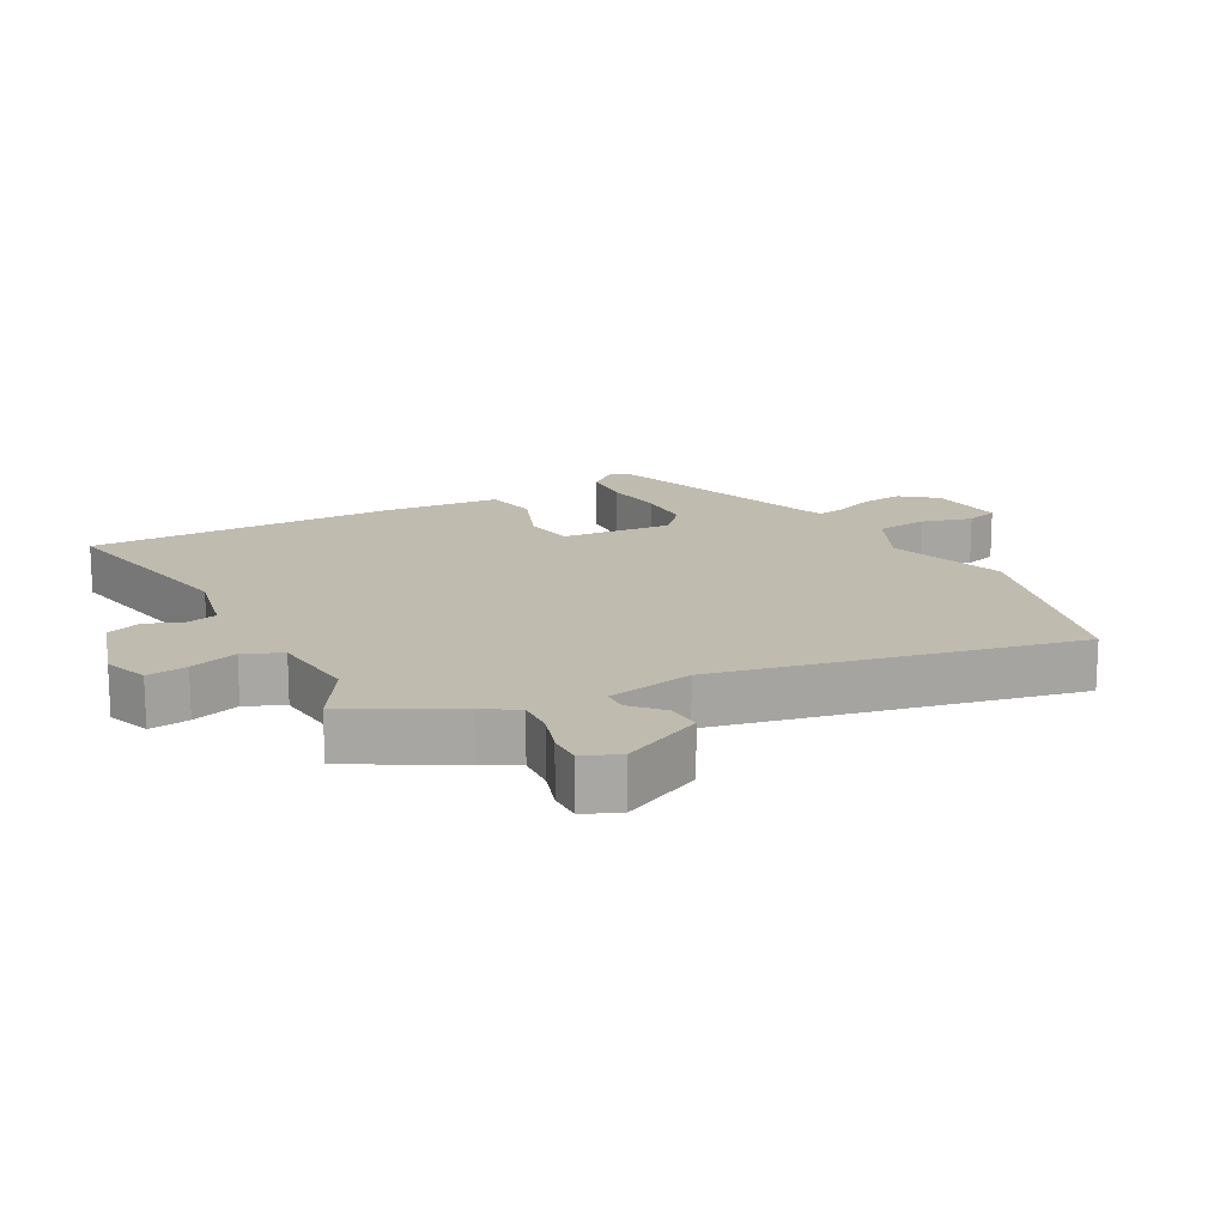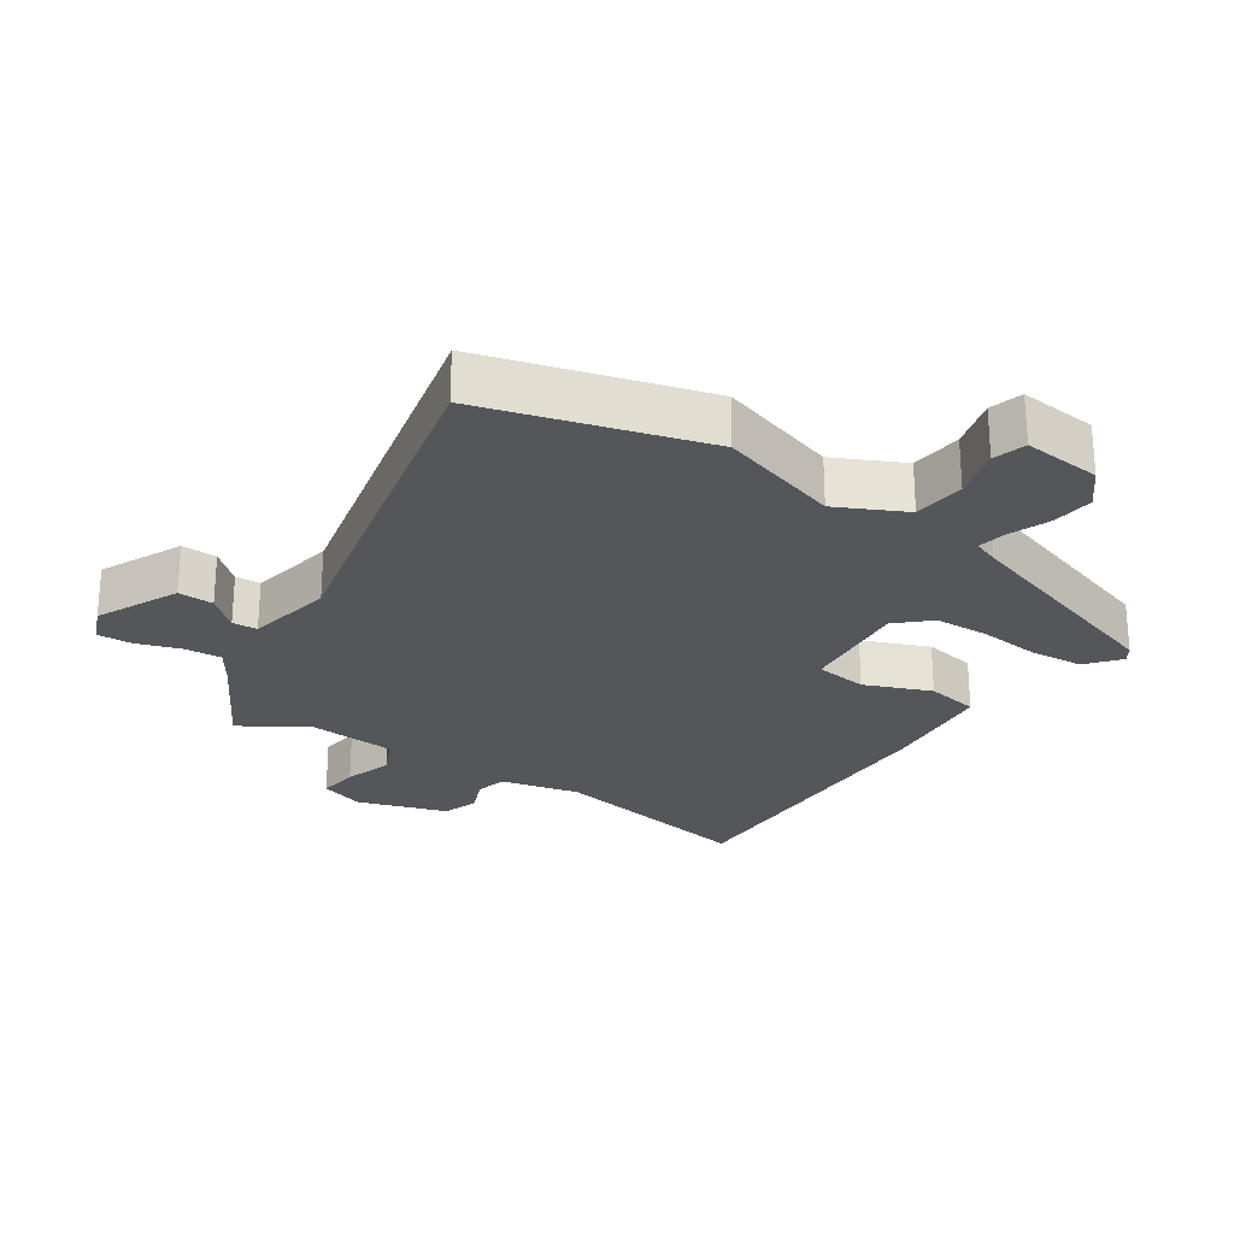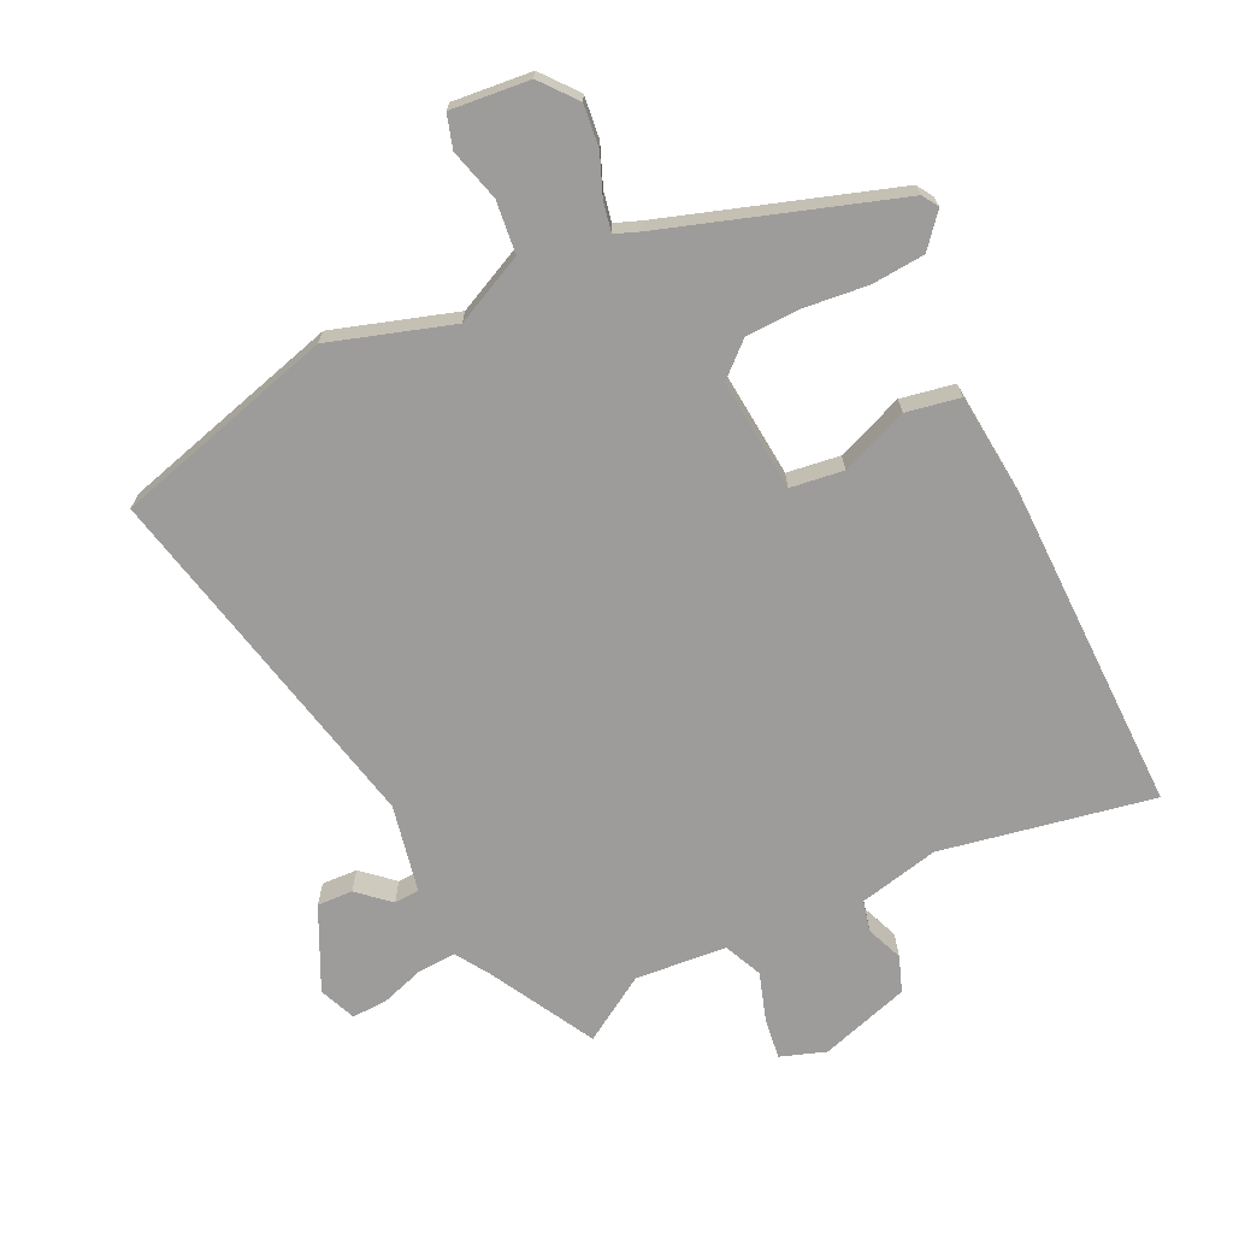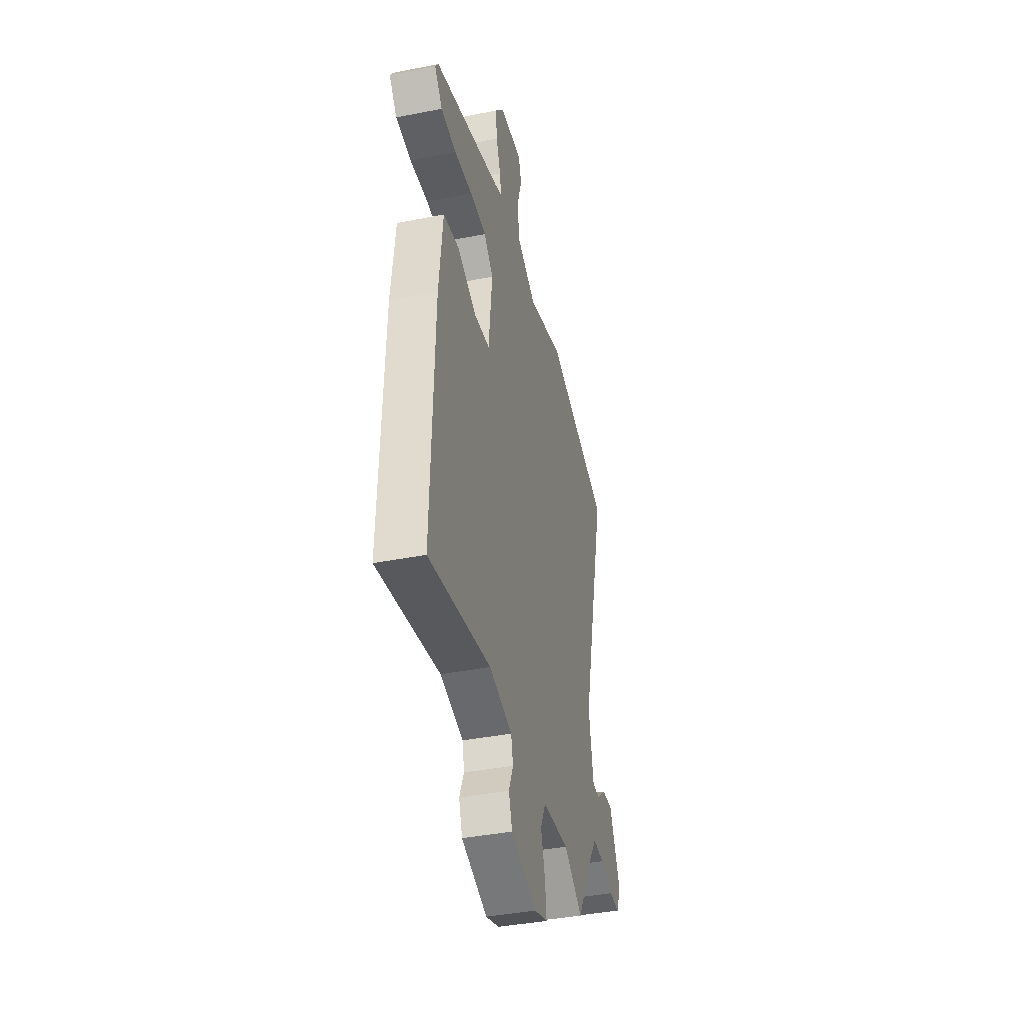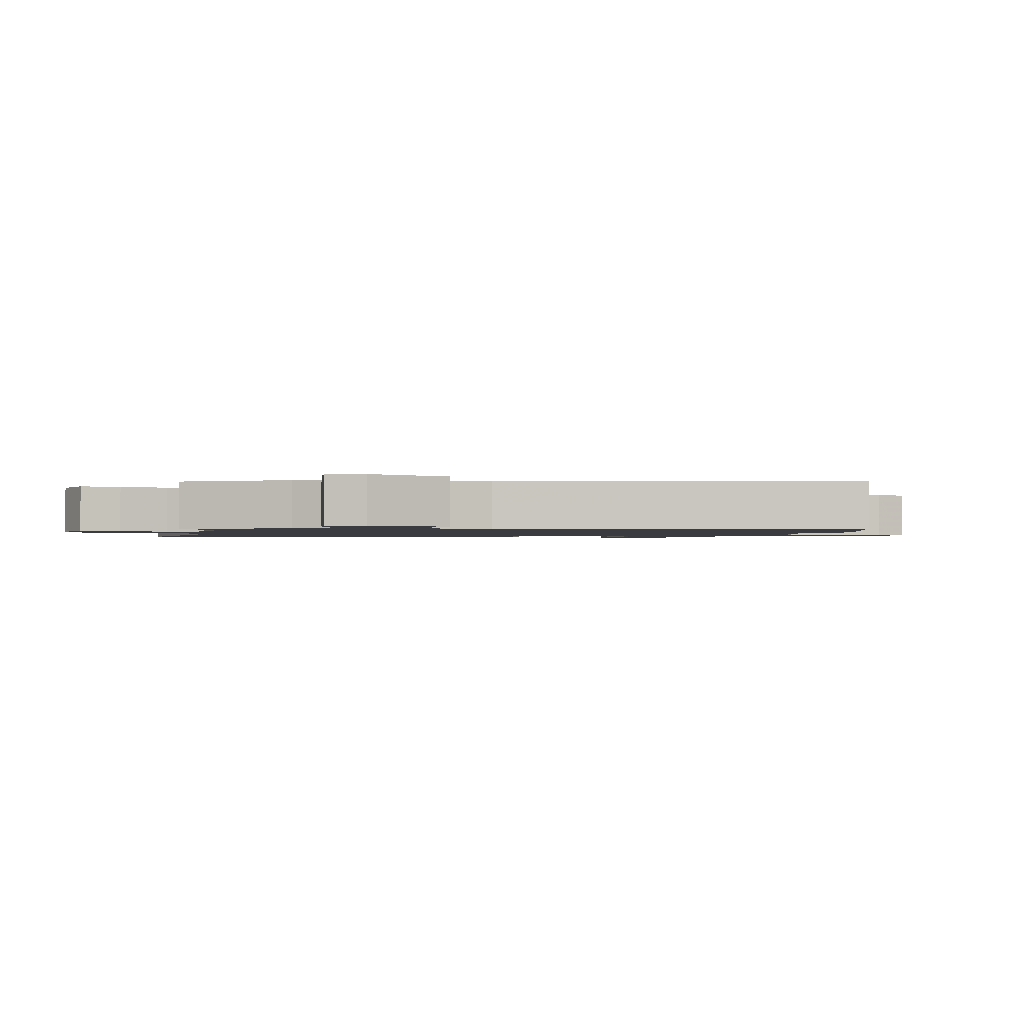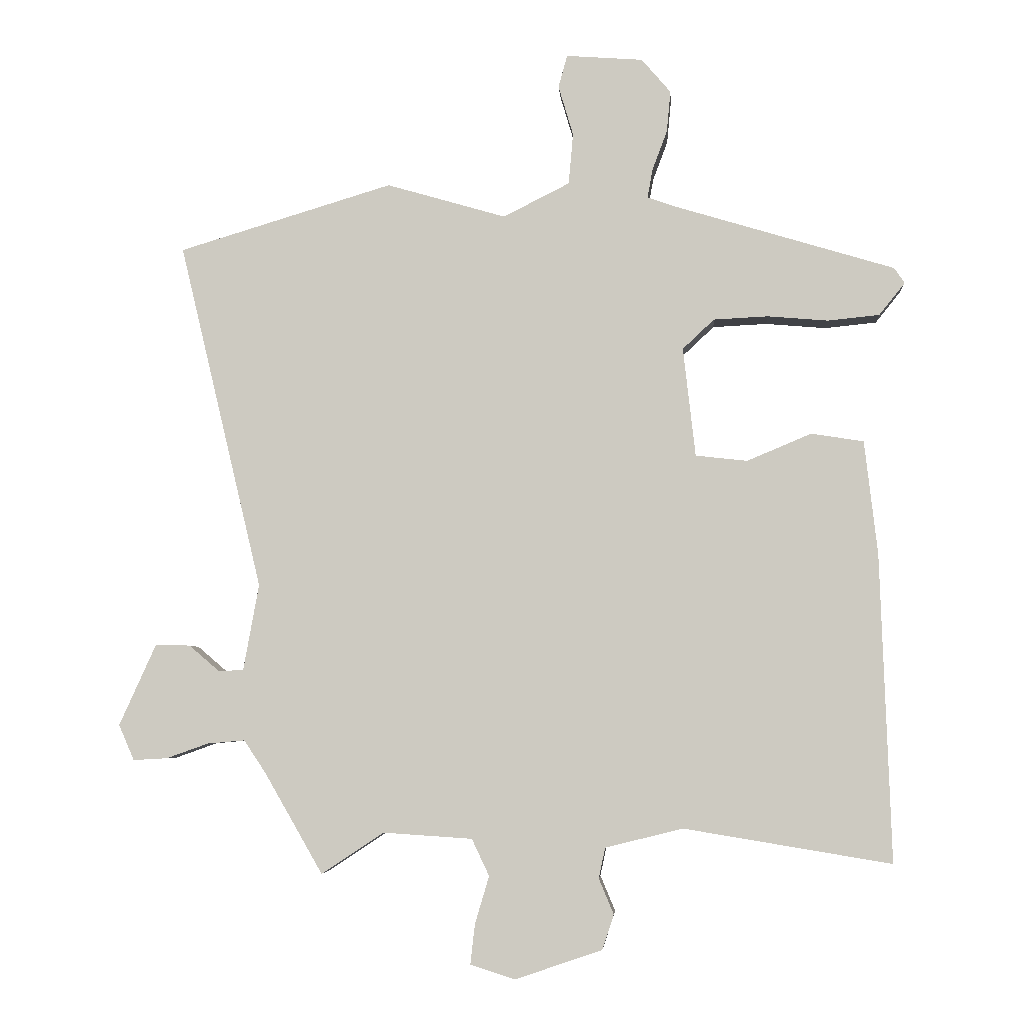
<metadata>
{"format":"obj","ext":"obj","renderer":"f3d","projection":"perspective","resolution":1024,"background":"white","views":[{"elev":15.9,"azim":-119.9,"up":"+Y"},{"elev":-25.6,"azim":-34.7,"up":"+Y"},{"elev":-70.0,"azim":24.4,"up":"+Y"},{"elev":-39.6,"azim":103.8,"up":"+Z"},{"elev":-1.4,"azim":-102.3,"up":"+Y"},{"elev":-5.2,"azim":4.3,"up":"+Z"}]}
</metadata>
<code>
v 0.468 0.07 -0.515
v 0.147 0.07 -0.462
v 0.027 0.07 -0.492
v 0.017 0.07 -0.539
v 0.04 0.07 -0.594
v 0.022 0.07 -0.648
v -0.113 0.07 -0.694
v -0.182 0.07 -0.672
v -0.175 0.07 -0.61
v -0.153 0.07 -0.536
v -0.18 0.07 -0.479
v -0.318 0.07 -0.47
v -0.415 0.07 -0.534
v -0.505 0.07 -0.378
v -0.539 0.07 -0.327
v -0.597 0.07 -0.332
v -0.662 0.07 -0.355
v -0.715 0.07 -0.358
v -0.739 0.07 -0.303
v -0.682 0.07 -0.177
v -0.628 0.07 -0.178
v -0.58 0.07 -0.219
v -0.542 0.07 -0.216
v -0.518 0.07 -0.083
v -0.647 0.07 0.456
v -0.315 0.07 0.556
v -0.13 0.07 0.502
v -0.027 0.07 0.554
v -0.02 0.07 0.633
v -0.043 0.07 0.711
v -0.029 0.07 0.761
v 0.09 0.07 0.752
v 0.135 0.07 0.699
v 0.129 0.07 0.635
v 0.106 0.07 0.574
v 0.098 0.07 0.529
v 0.137 0.07 0.515
v 0.483 0.07 0.41
v 0.499 0.07 0.386
v 0.459 0.07 0.336
v 0.379 0.07 0.328
v 0.285 0.07 0.336
v 0.201 0.07 0.332
v 0.152 0.07 0.286
v 0.171 0.07 0.117
v 0.251 0.07 0.108
v 0.351 0.07 0.15
v 0.432 0.07 0.137
v 0.452 0.07 -0.039
v 0.468 0 -0.515
v 0.147 0 -0.462
v 0.027 0 -0.492
v 0.017 0 -0.539
v 0.04 0 -0.594
v 0.022 0 -0.648
v -0.113 0 -0.694
v -0.182 0 -0.672
v -0.175 0 -0.61
v -0.153 0 -0.536
v -0.18 0 -0.479
v -0.318 0 -0.47
v -0.415 0 -0.534
v -0.505 0 -0.378
v -0.539 0 -0.327
v -0.597 0 -0.332
v -0.662 0 -0.355
v -0.715 0 -0.358
v -0.739 0 -0.303
v -0.682 0 -0.177
v -0.628 0 -0.178
v -0.58 0 -0.219
v -0.542 0 -0.216
v -0.518 0 -0.083
v -0.647 0 0.456
v -0.315 0 0.556
v -0.13 0 0.502
v -0.027 0 0.554
v -0.02 0 0.633
v -0.043 0 0.711
v -0.029 0 0.761
v 0.09 0 0.752
v 0.135 0 0.699
v 0.129 0 0.635
v 0.106 0 0.574
v 0.098 0 0.529
v 0.137 0 0.515
v 0.483 0 0.41
v 0.499 0 0.386
v 0.459 0 0.336
v 0.379 0 0.328
v 0.285 0 0.336
v 0.201 0 0.332
v 0.152 0 0.286
v 0.171 0 0.117
v 0.251 0 0.108
v 0.351 0 0.15
v 0.432 0 0.137
v 0.452 0 -0.039
f 46 47 48 49
f 45 46 49 1
f 39 40 41 42
f 37 38 39 42
f 36 37 42 43
f 32 33 34 35
f 32 35 36
f 29 30 31 32
f 28 29 32 36
f 27 28 36 43
f 24 25 26 27
f 23 24 27 43
f 19 20 21 22
f 19 22 23
f 16 17 18 19
f 15 16 19 23
f 14 15 23
f 12 13 14 23
f 11 12 23
f 7 8 9 10
f 5 6 7 10
f 4 5 10 11
f 3 4 11 23
f 45 1 2
f 44 45 2 3
f 23 43 44
f 3 23 44
f 98 97 96 95
f 50 98 95 94
f 91 90 89 88
f 91 88 87 86
f 92 91 86 85
f 84 83 82 81
f 85 84 81
f 81 80 79 78
f 85 81 78 77
f 92 85 77 76
f 76 75 74 73
f 92 76 73 72
f 71 70 69 68
f 72 71 68
f 68 67 66 65
f 72 68 65 64
f 72 64 63
f 72 63 62 61
f 72 61 60
f 59 58 57 56
f 59 56 55 54
f 60 59 54 53
f 72 60 53 52
f 51 50 94
f 52 51 94 93
f 93 92 72
f 93 72 52
f 1 50 51 2
f 2 51 52 3
f 3 52 53 4
f 4 53 54 5
f 5 54 55 6
f 6 55 56 7
f 7 56 57 8
f 8 57 58 9
f 9 58 59 10
f 10 59 60 11
f 11 60 61 12
f 12 61 62 13
f 13 62 63 14
f 14 63 64 15
f 15 64 65 16
f 16 65 66 17
f 17 66 67 18
f 18 67 68 19
f 19 68 69 20
f 20 69 70 21
f 21 70 71 22
f 22 71 72 23
f 23 72 73 24
f 24 73 74 25
f 25 74 75 26
f 26 75 76 27
f 27 76 77 28
f 28 77 78 29
f 29 78 79 30
f 30 79 80 31
f 31 80 81 32
f 32 81 82 33
f 33 82 83 34
f 34 83 84 35
f 35 84 85 36
f 36 85 86 37
f 37 86 87 38
f 38 87 88 39
f 39 88 89 40
f 40 89 90 41
f 41 90 91 42
f 42 91 92 43
f 43 92 93 44
f 44 93 94 45
f 45 94 95 46
f 46 95 96 47
f 47 96 97 48
f 48 97 98 49
f 49 98 50 1

</code>
